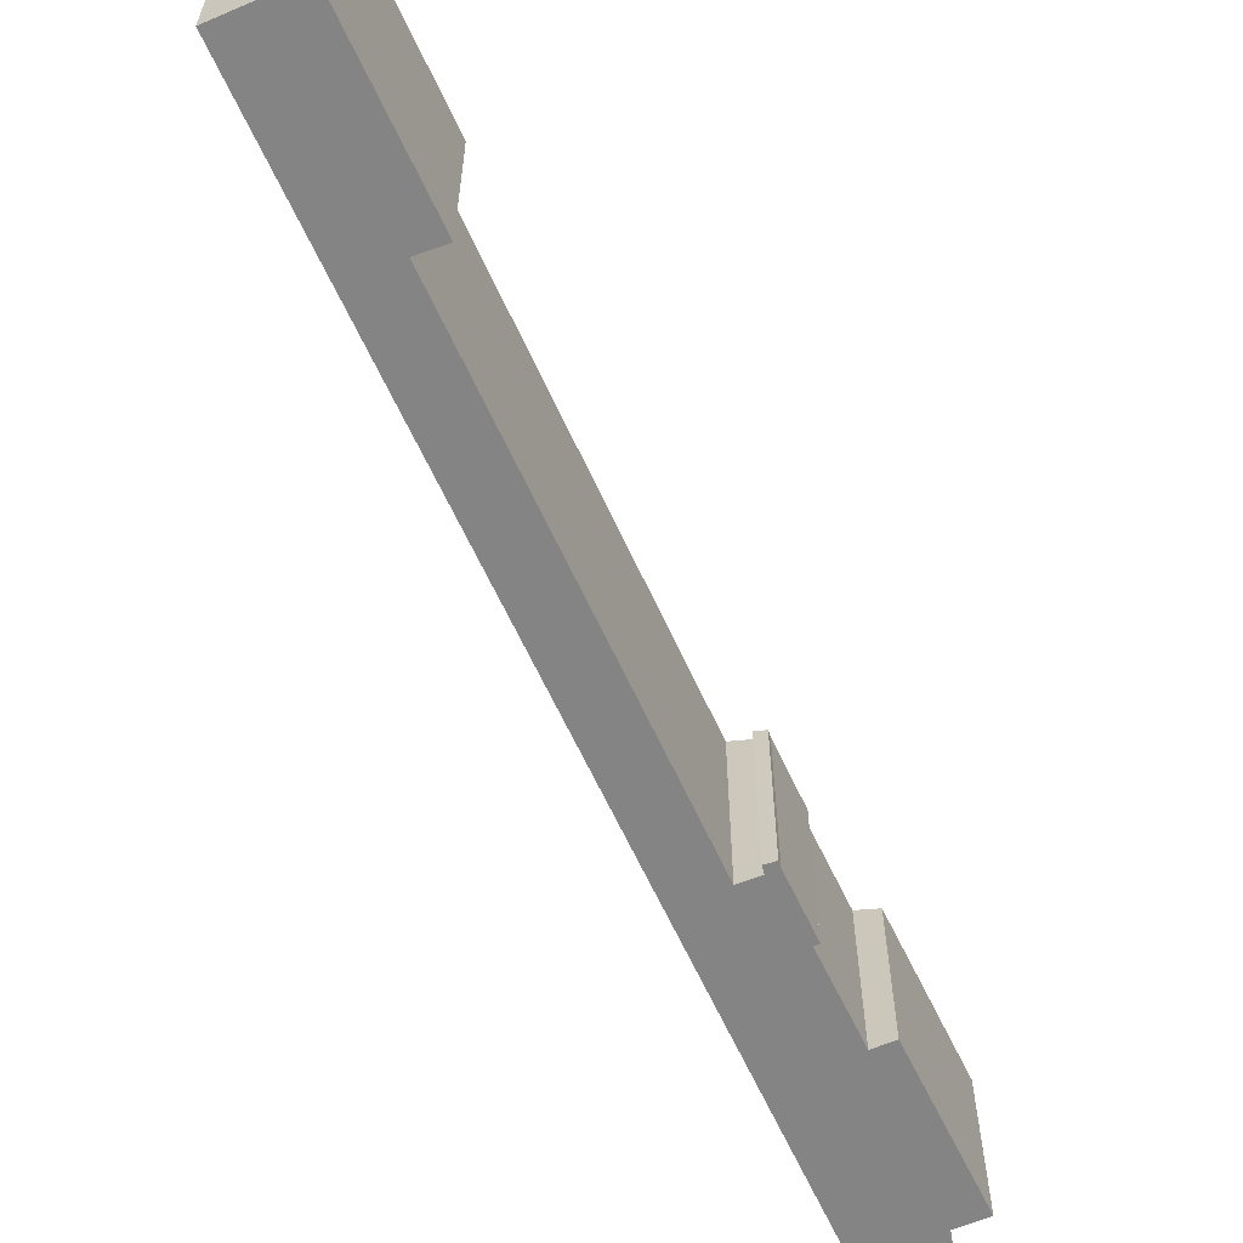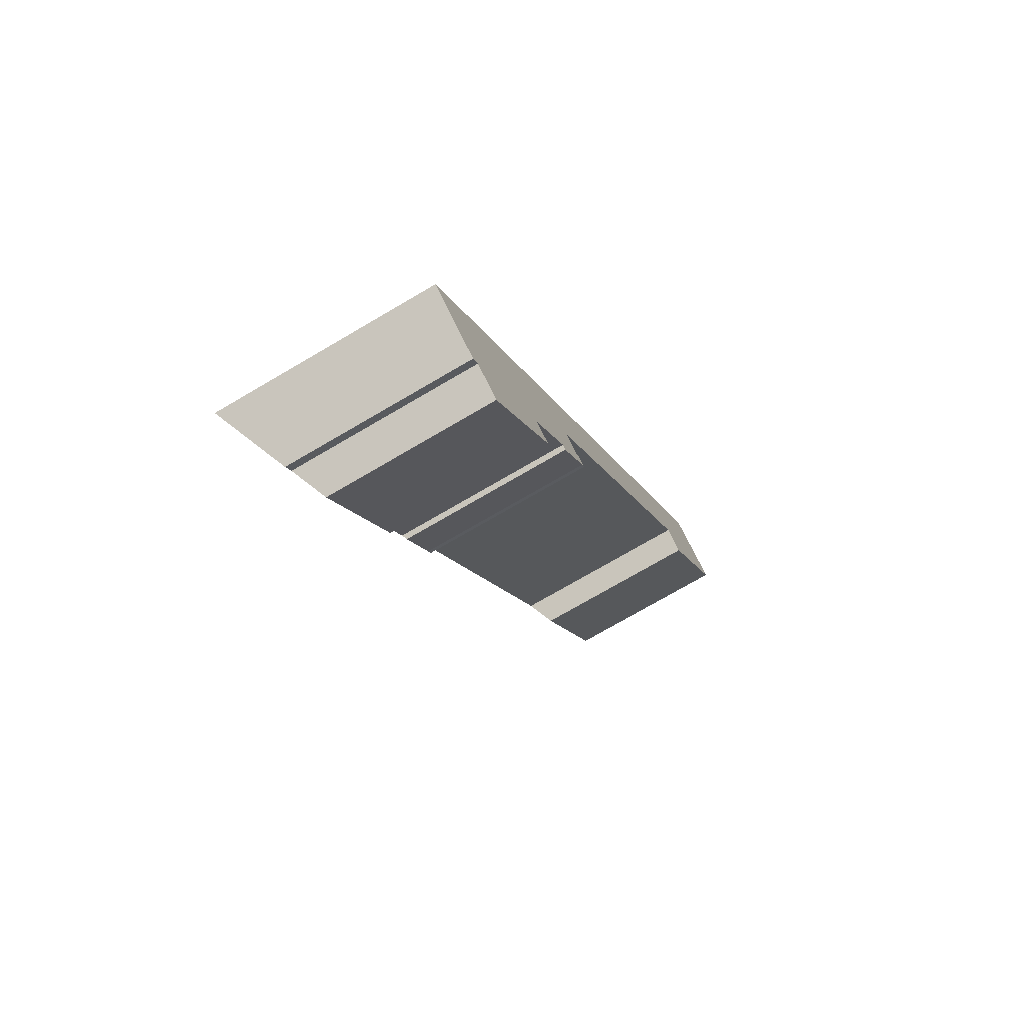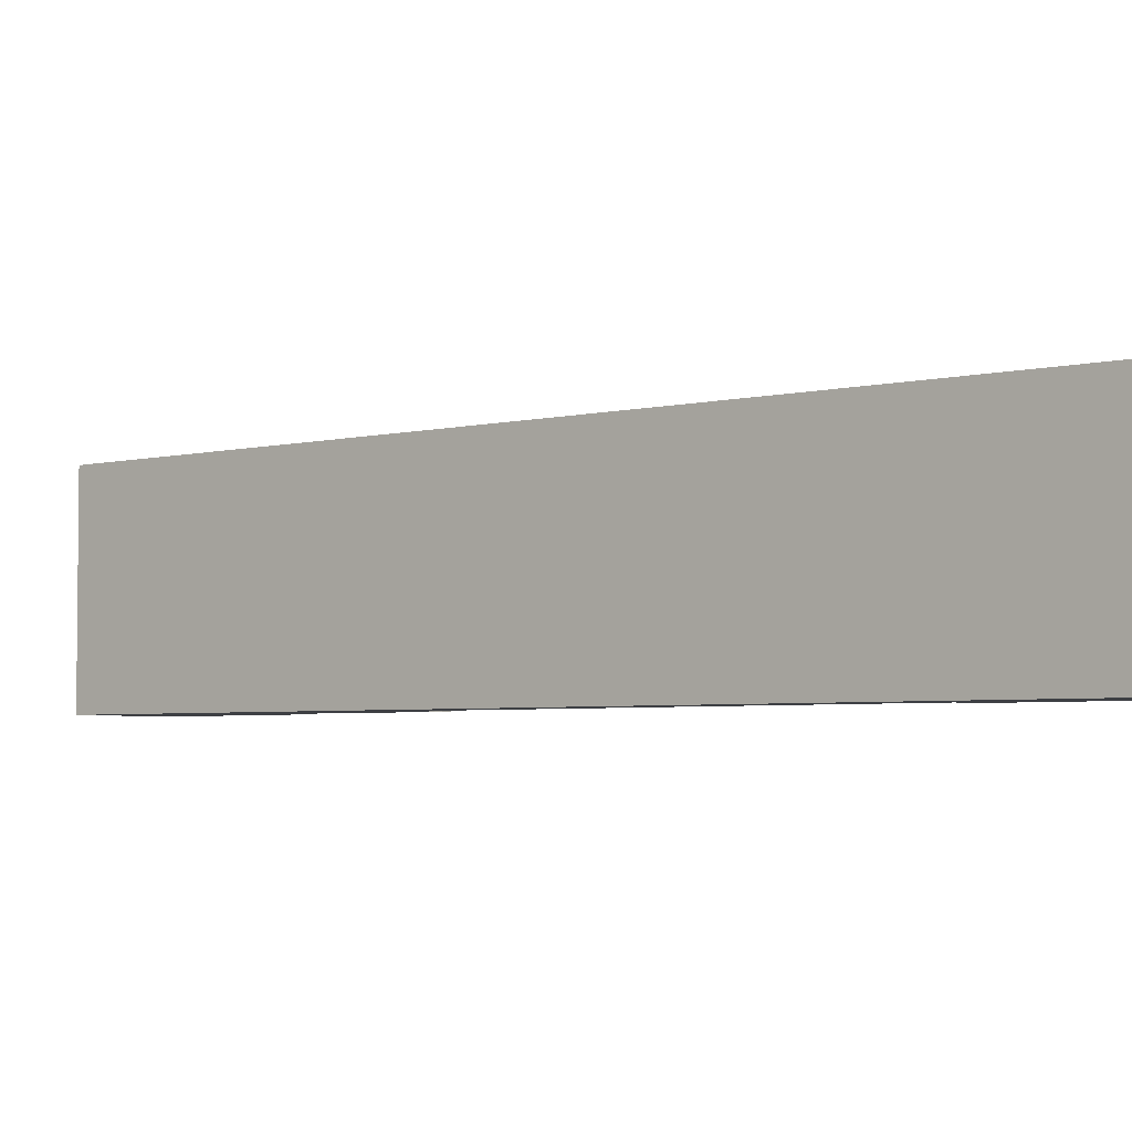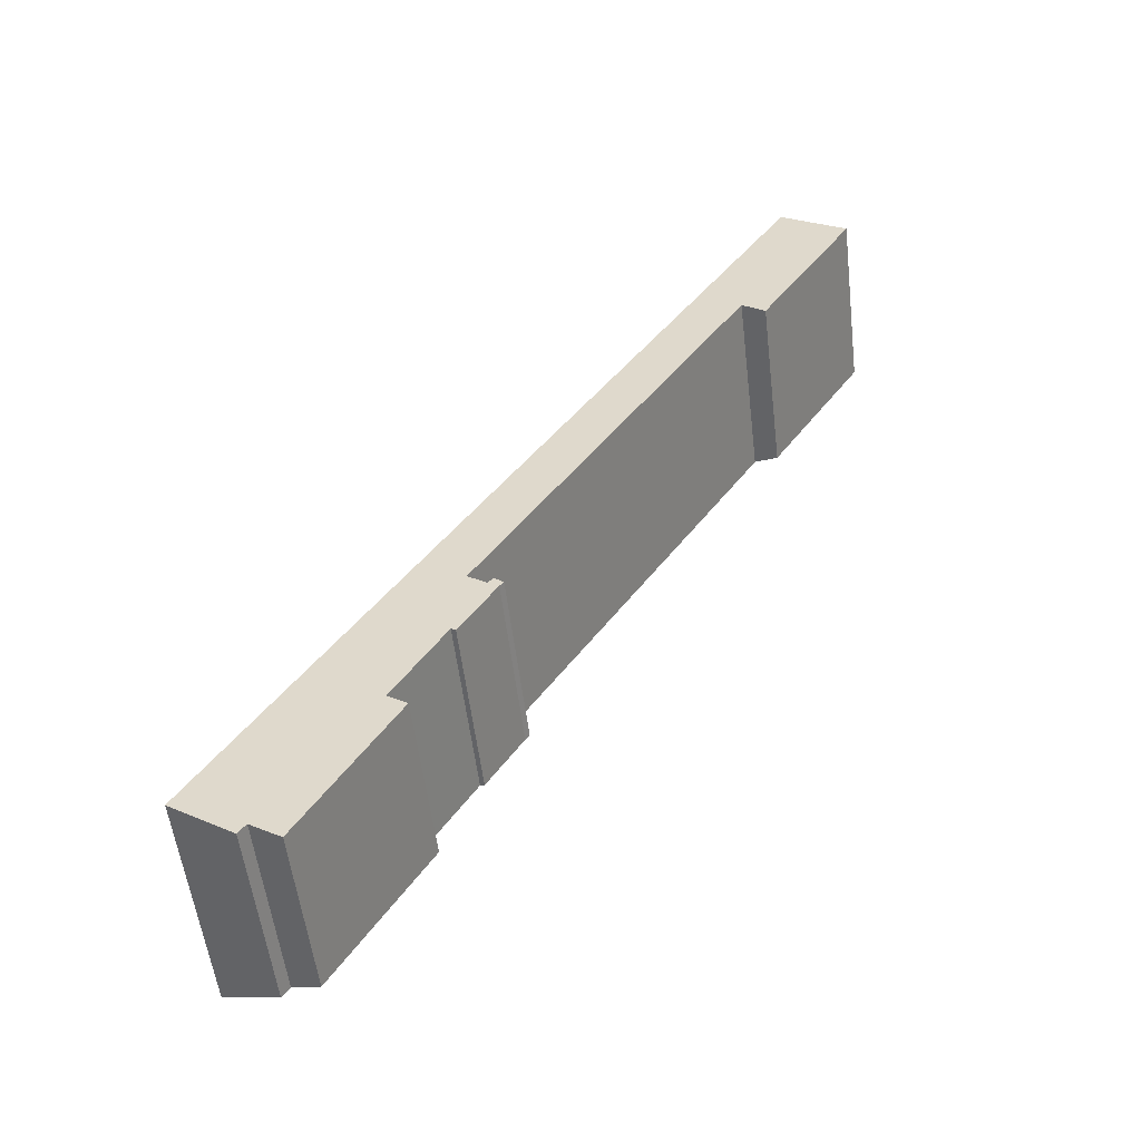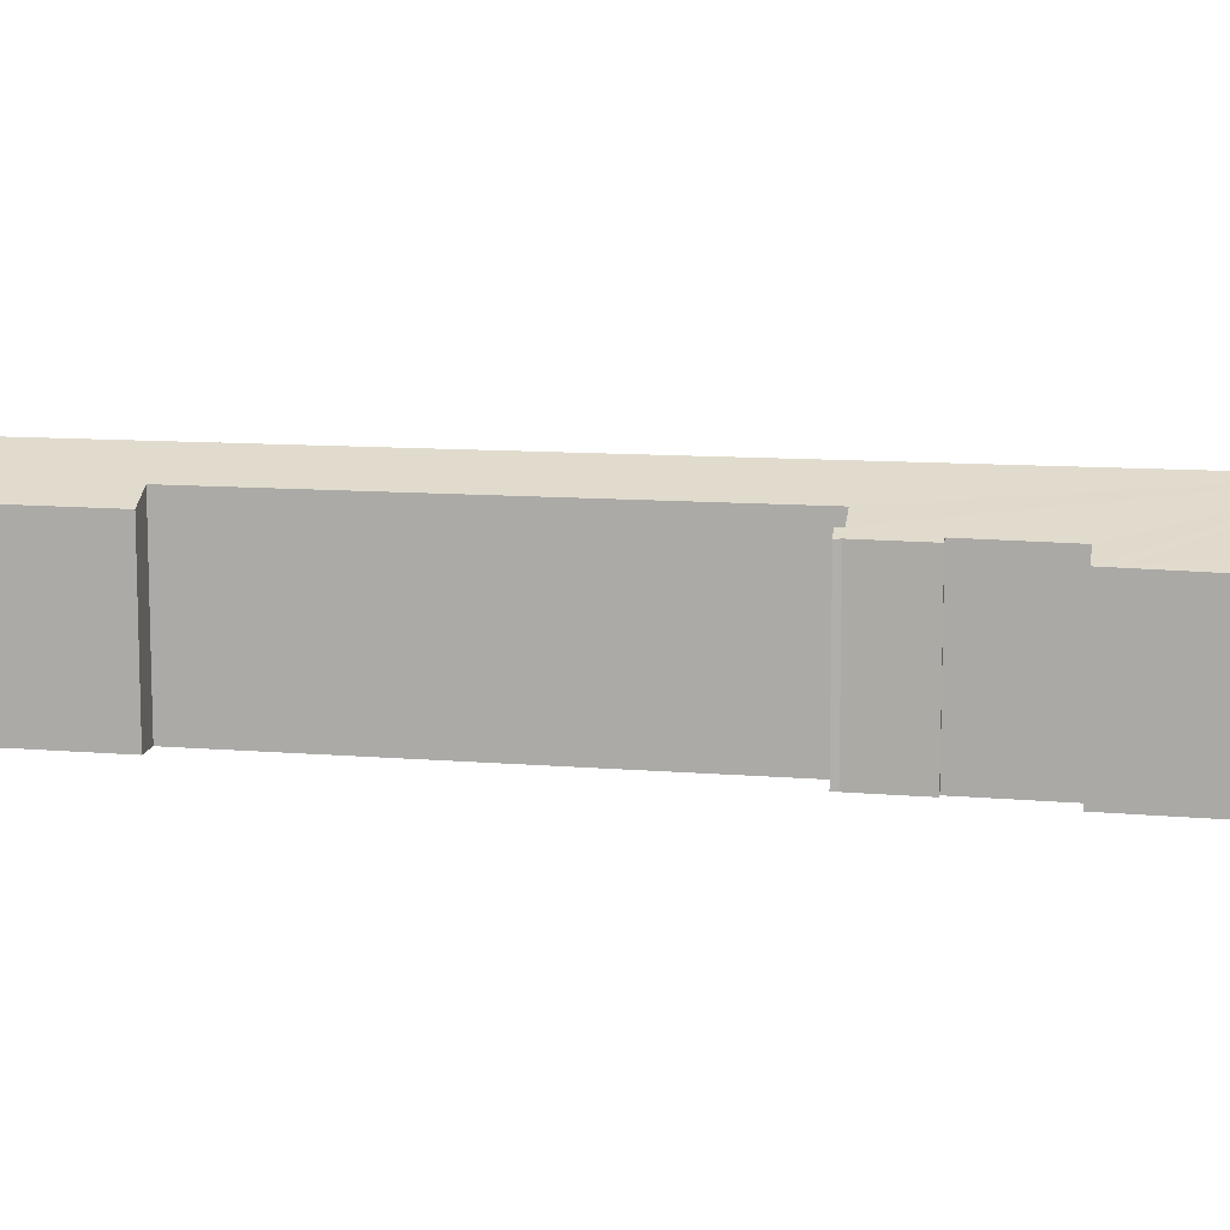
<metadata>
{"format":"obj","ext":"obj","renderer":"f3d","projection":"perspective","resolution":1024,"background":"white","views":[{"elev":-61.3,"azim":56.1,"up":"+Y"},{"elev":-73.3,"azim":-59.6,"up":"+Z"},{"elev":-3.9,"azim":-17.9,"up":"+Y"},{"elev":-54.4,"azim":6.8,"up":"+Z"},{"elev":10.4,"azim":134.1,"up":"+Y"}]}
</metadata>
<code>
v  18.38 7.084 25.87
v  22.83 6.594 31.07
v  19.24 6.573 25.24
v  8.1 6.542 7.265
v  9.587 6.457 9.31
v  8.27 6.442 7.143
v  6.645 6.094 3.165
v  3.68 6.024 -1.865
v  2.568 6.655 -1.156
v  3.556 6.094 -1.786
v  20.37 7.99 32.65
v  0 7.99 4.892e-16
v  8.503 7.075 10.02
v  9.194 6.677 9.549
v  6.246 6.509 4.164
v  6.962 6.102 3.703
v  2.295 6.671 -1.532
v  1.501 7.127 -1.002
v  9.388 6.654 9.769
v  9.736 6.444 9.499
v  9.388 -5.982e-16 9.769
v  9.736 -5.816e-16 9.499
v  6.246 -2.55e-16 4.164
v  6.962 -2.267e-16 3.703
v  20.37 -1.999e-15 32.65
v  22.83 -1.903e-15 31.07
v  8.503 -6.132e-16 10.02
v  9.194 -5.847e-16 9.549
v  9.587 -5.701e-16 9.31
v  8.27 -4.374e-16 7.143
v  8.1 -4.449e-16 7.265
v  3.68 1.142e-16 -1.865
v  6.645 -1.938e-16 3.165
v  2.295 9.381e-17 -1.532
v  2.568 7.078e-17 -1.156
v  19.24 -1.546e-15 25.24
v  18.38 -1.584e-15 25.87
v  3.556 1.094e-16 -1.786
v  0 0 0
v  1.501 6.135e-17 -1.002
g defaultobject
f 1 2 3
f 4 5 6
f 7 8 9
f 10 9 8
f 2 1 11
f 12 11 1
f 13 12 1
f 14 12 13
f 5 12 14
f 4 12 5
f 15 12 4
f 16 12 15
f 7 12 16
f 9 12 7
f 17 12 9
f 18 12 17
f 19 20 14
f 5 14 20
f 21 20 19
f 20 21 22
f 23 16 15
f 16 23 24
f 25 2 11
f 2 25 26
f 27 14 13
f 14 27 28
f 20 29 5
f 29 20 22
f 29 6 5
f 6 29 30
f 31 15 4
f 15 31 23
f 24 7 16
f 7 24 8
f 8 24 32
f 32 24 33
f 9 34 17
f 34 9 35
f 26 3 2
f 3 26 36
f 37 13 1
f 13 37 27
f 6 31 4
f 31 6 30
f 10 35 9
f 35 10 8
f 35 8 32
f 35 32 38
f 18 39 12
f 39 18 17
f 39 17 34
f 39 34 40
f 3 37 1
f 37 3 36
f 39 11 12
f 11 39 25
f 28 19 14
f 19 28 21
f 26 37 36
f 21 28 22
f 29 22 28
f 29 31 30
f 33 35 32
f 38 32 35
f 39 37 25
f 26 25 37
f 27 37 39
f 28 27 39
f 29 28 39
f 31 29 39
f 23 31 39
f 24 23 39
f 33 24 39
f 35 33 39
f 34 35 39
f 40 34 39

</code>
